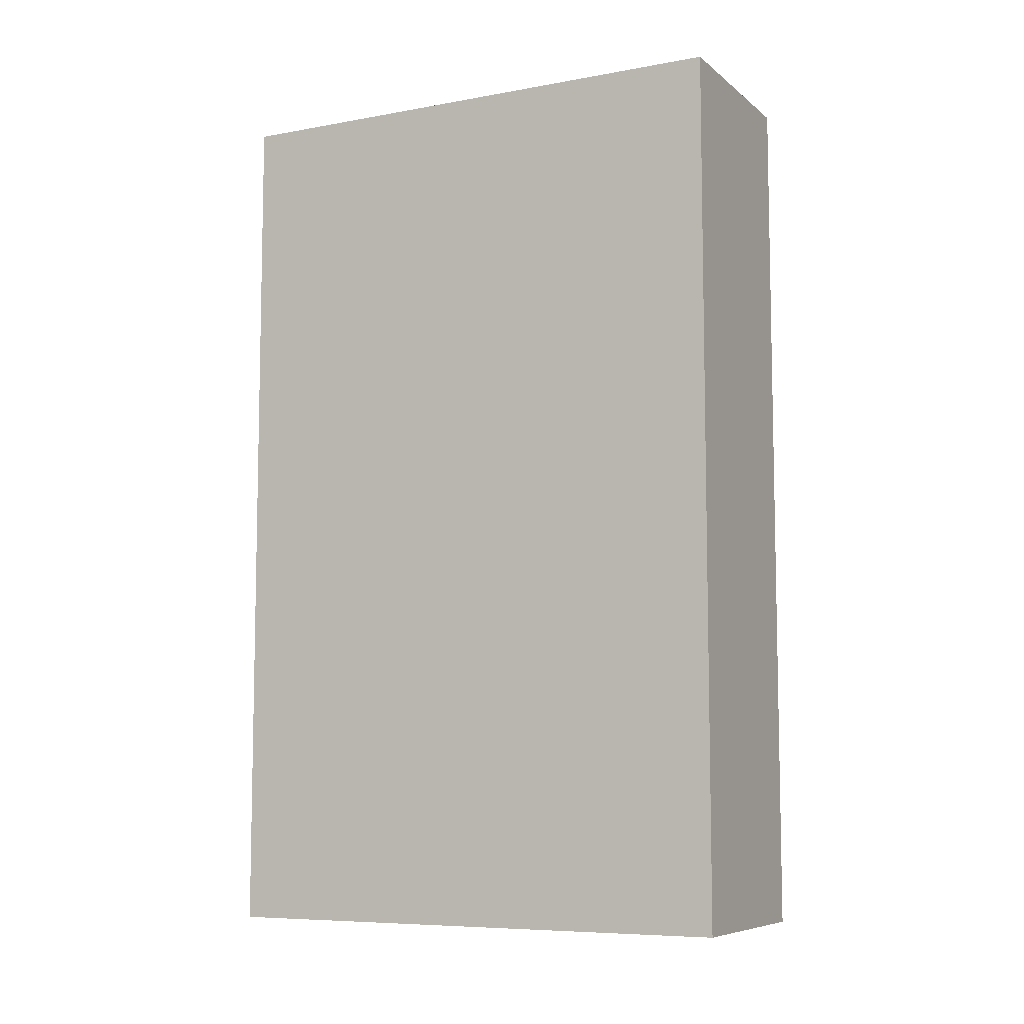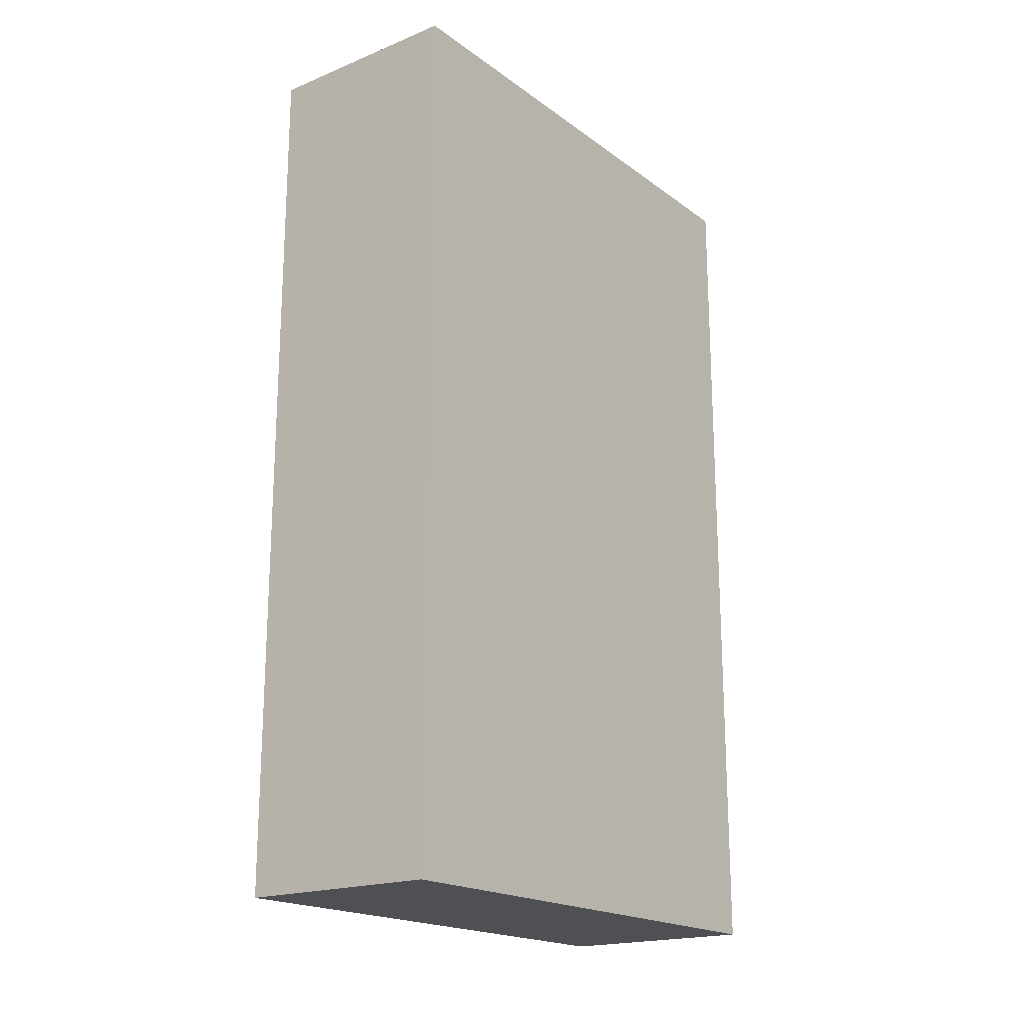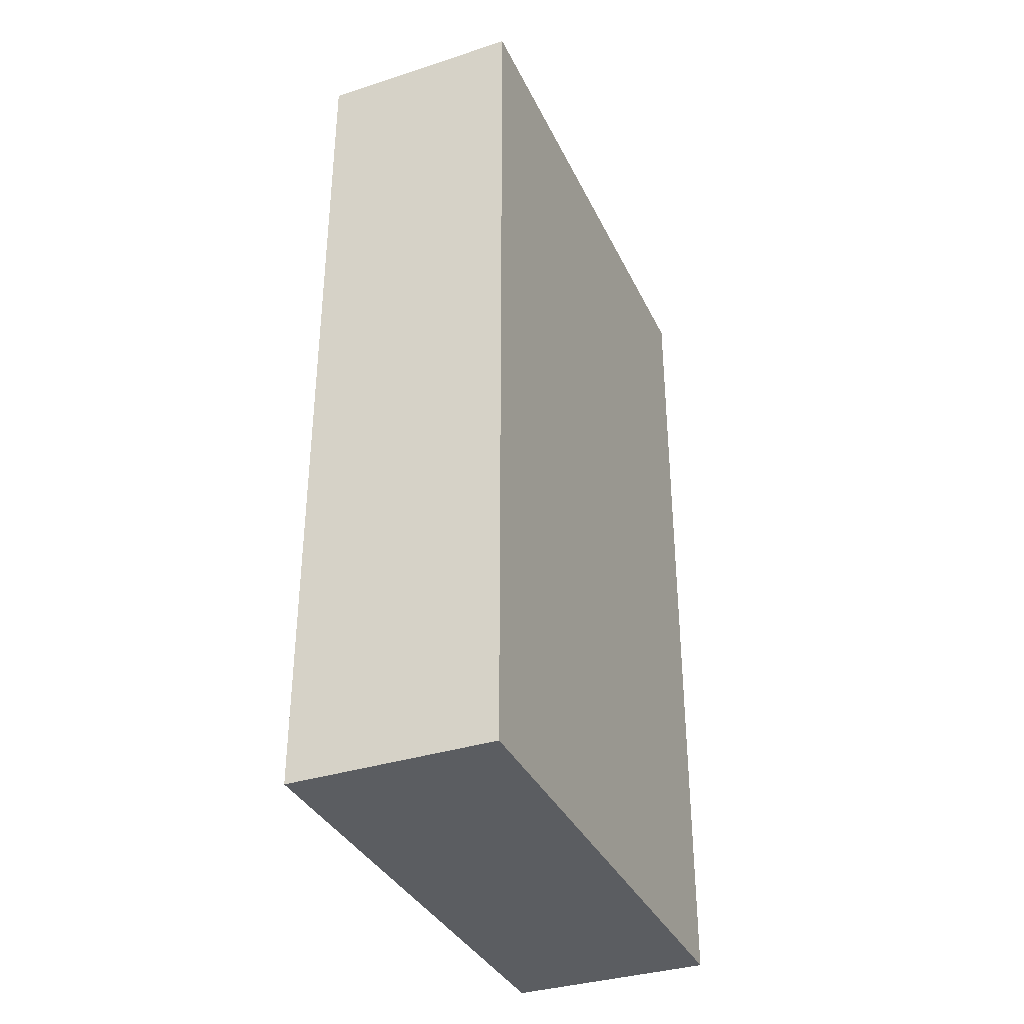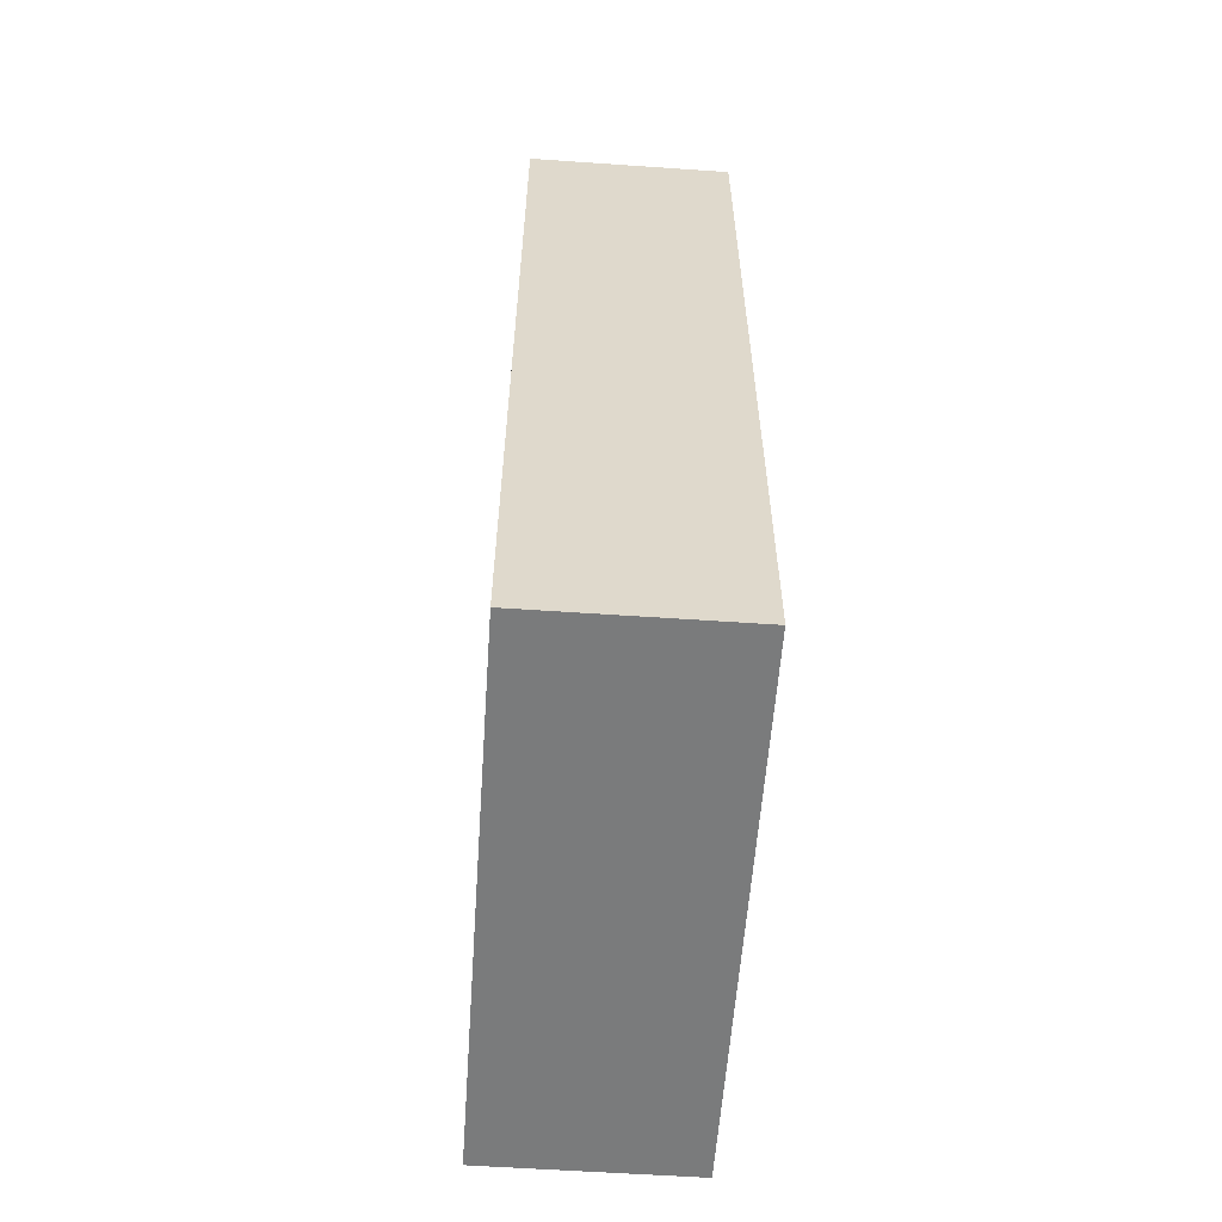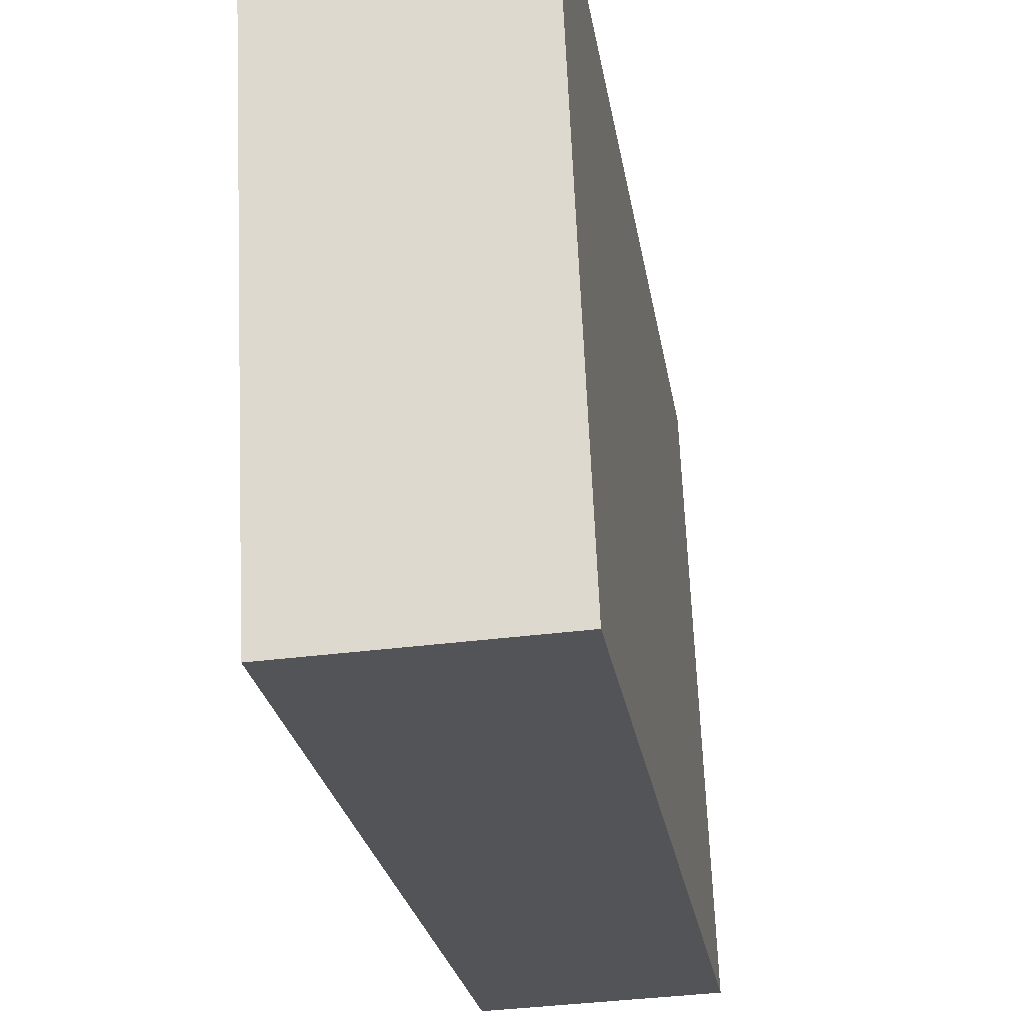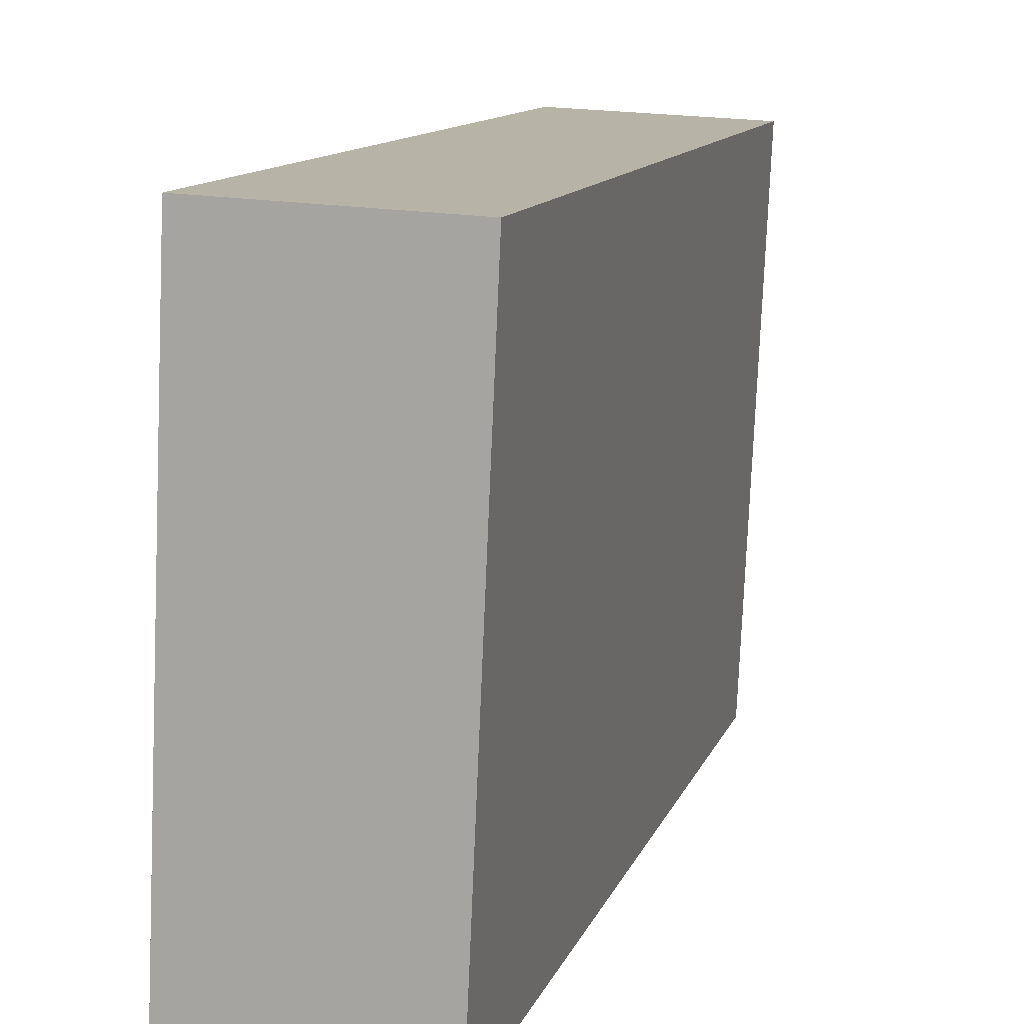
<metadata>
{"format":"obj","ext":"obj","renderer":"f3d","projection":"perspective","resolution":1024,"background":"white","views":[{"elev":-7.7,"azim":-60.3,"up":"+Y"},{"elev":-19.2,"azim":39.7,"up":"+Y"},{"elev":-35.5,"azim":25.6,"up":"+Y"},{"elev":-58.3,"azim":-1.5,"up":"+Y"},{"elev":-23.1,"azim":-171.7,"up":"+Z"},{"elev":11.7,"azim":15.3,"up":"+Z"}]}
</metadata>
<code>
v  2.11 9.094 -0.095
v  0.246 9.094 5.536
v  2.359 9.094 5.441
v  0 9.094 5.568e-16
v  0.246 -3.39e-16 5.536
v  2.359 -3.332e-16 5.441
v  2.11 5.817e-18 -0.095
v  0 0 0
g defaultobject
f 1 2 3
f 2 1 4
f 5 3 2
f 3 5 6
f 6 1 3
f 1 6 7
f 7 4 1
f 4 7 8
f 8 2 4
f 2 8 5
f 8 6 5
f 6 8 7

</code>
